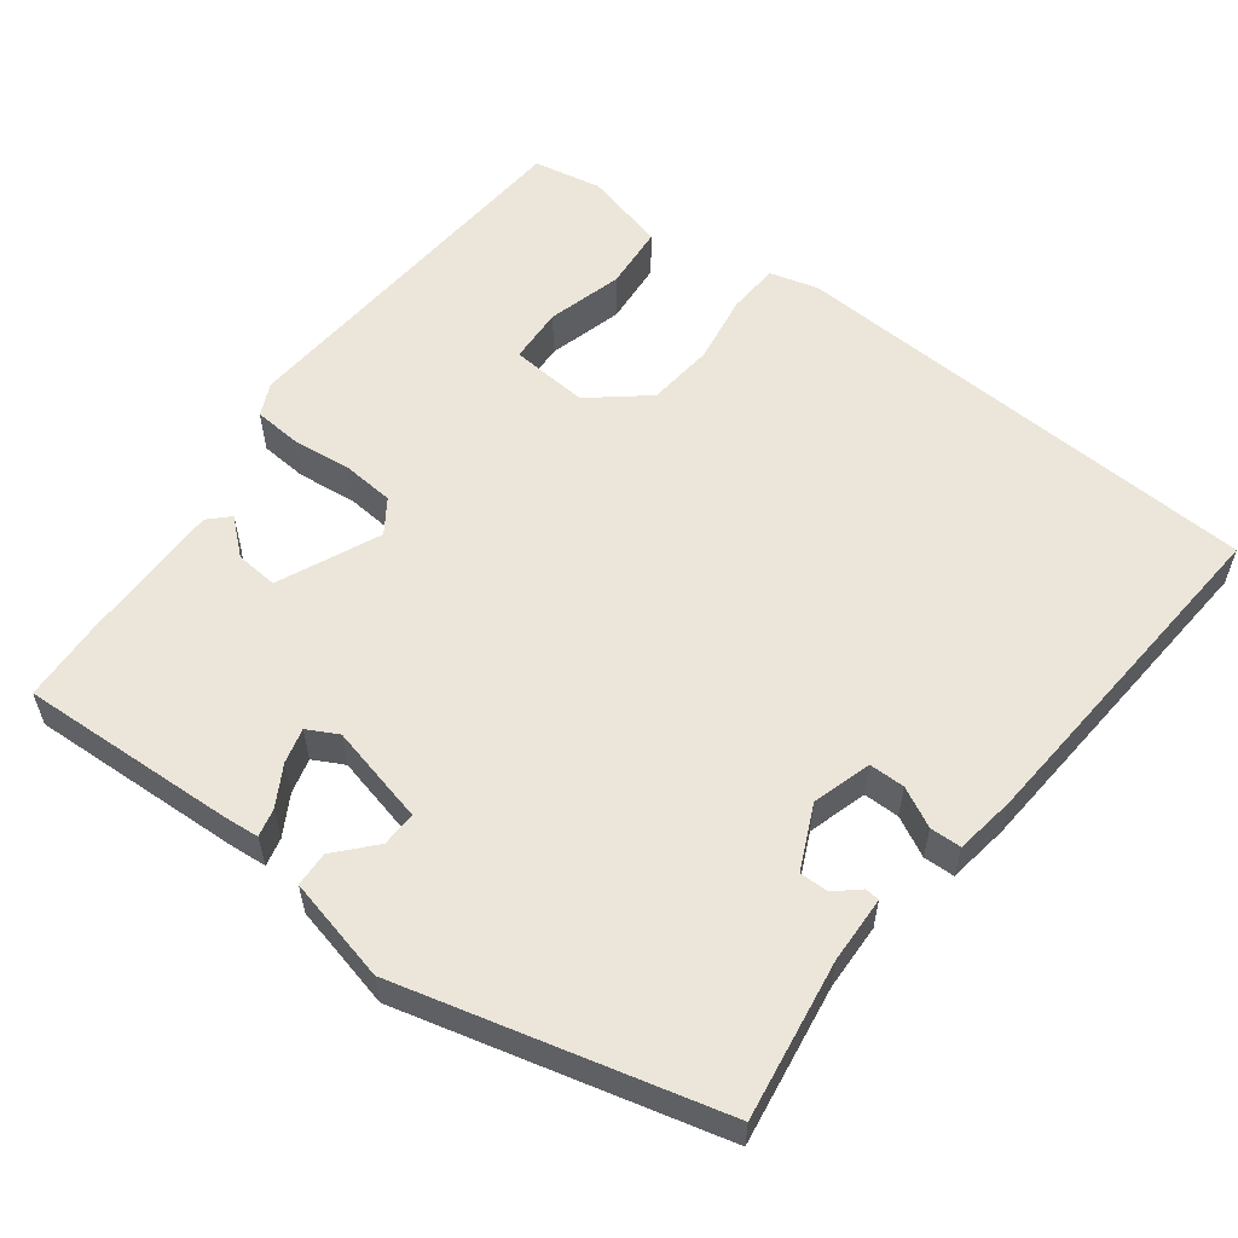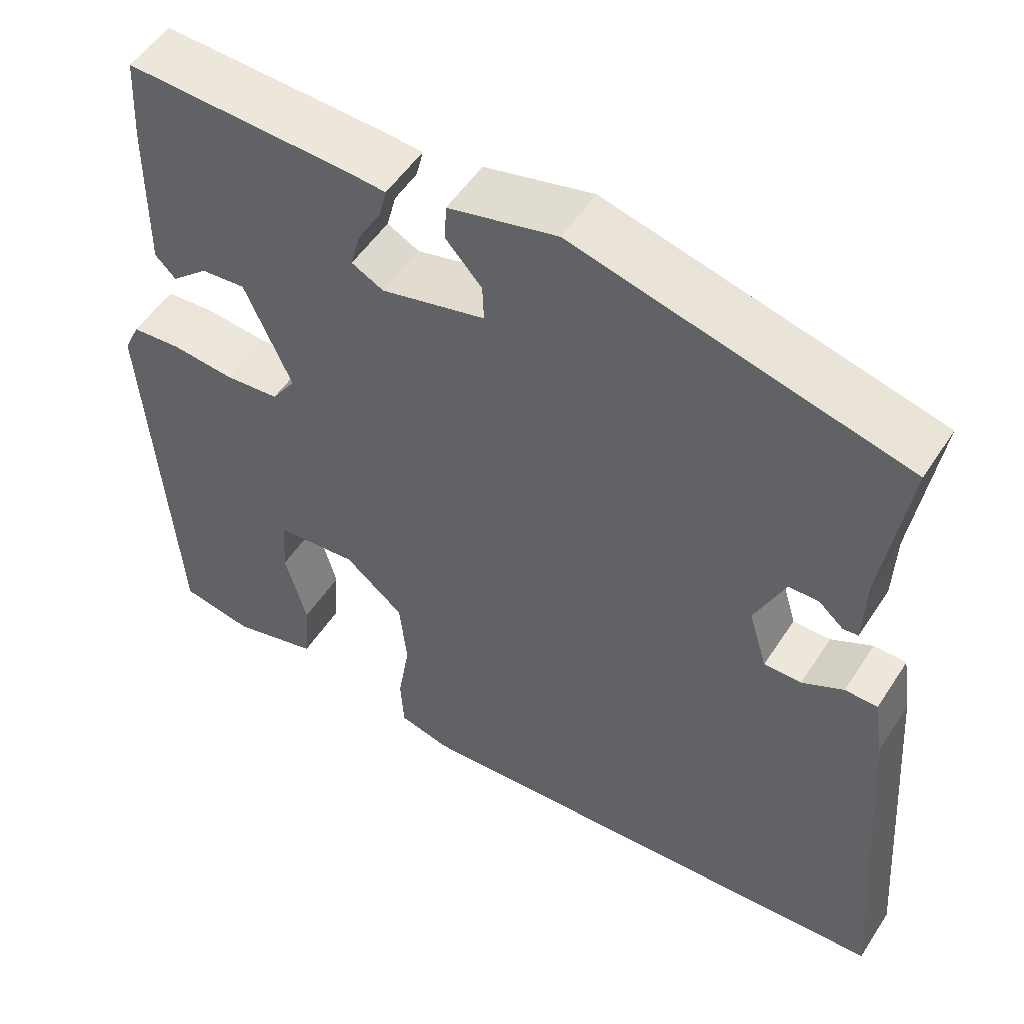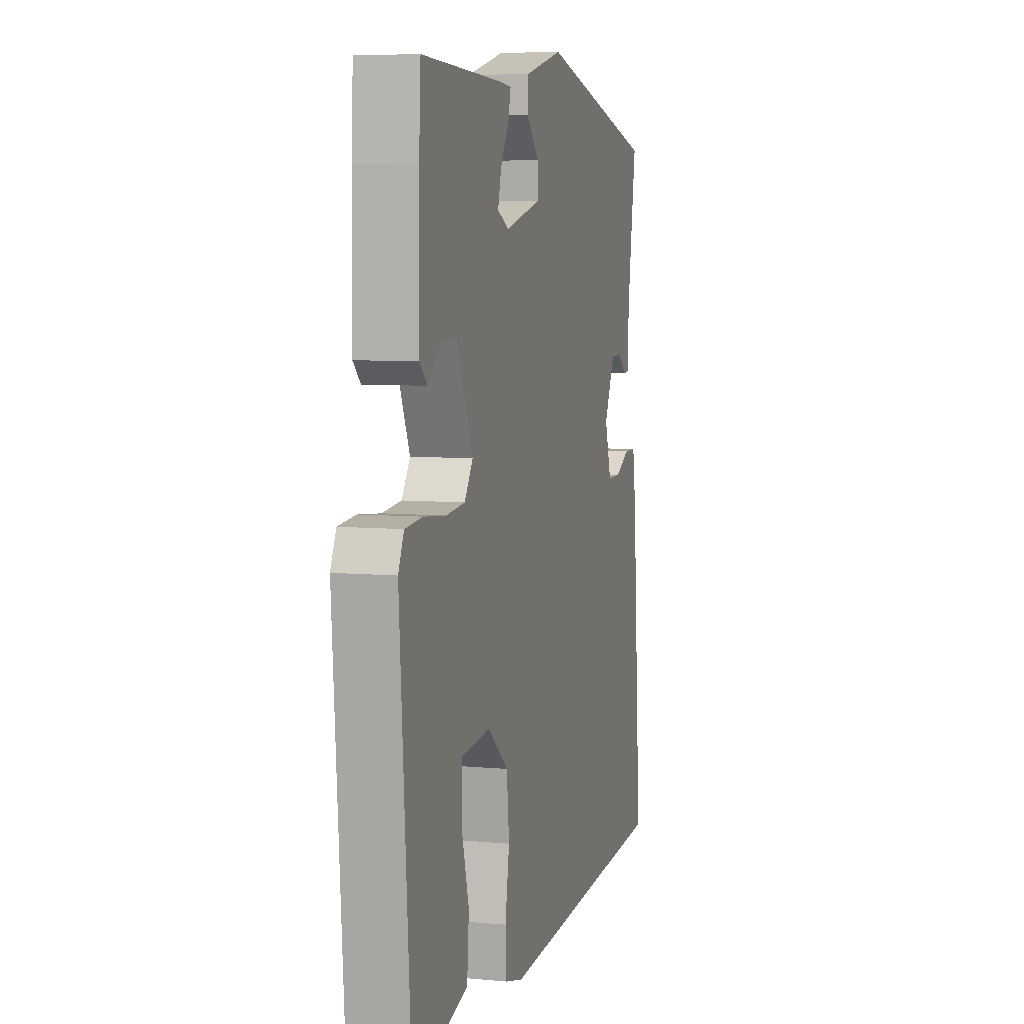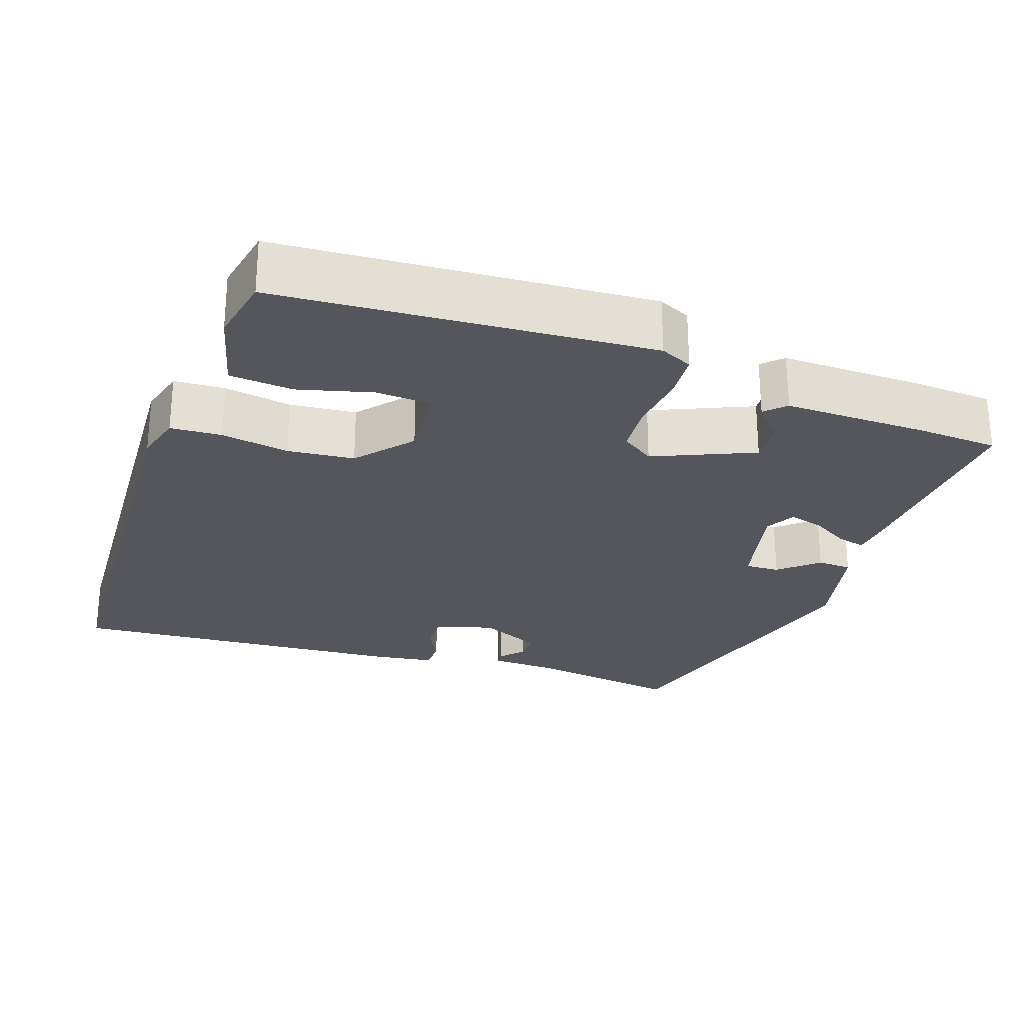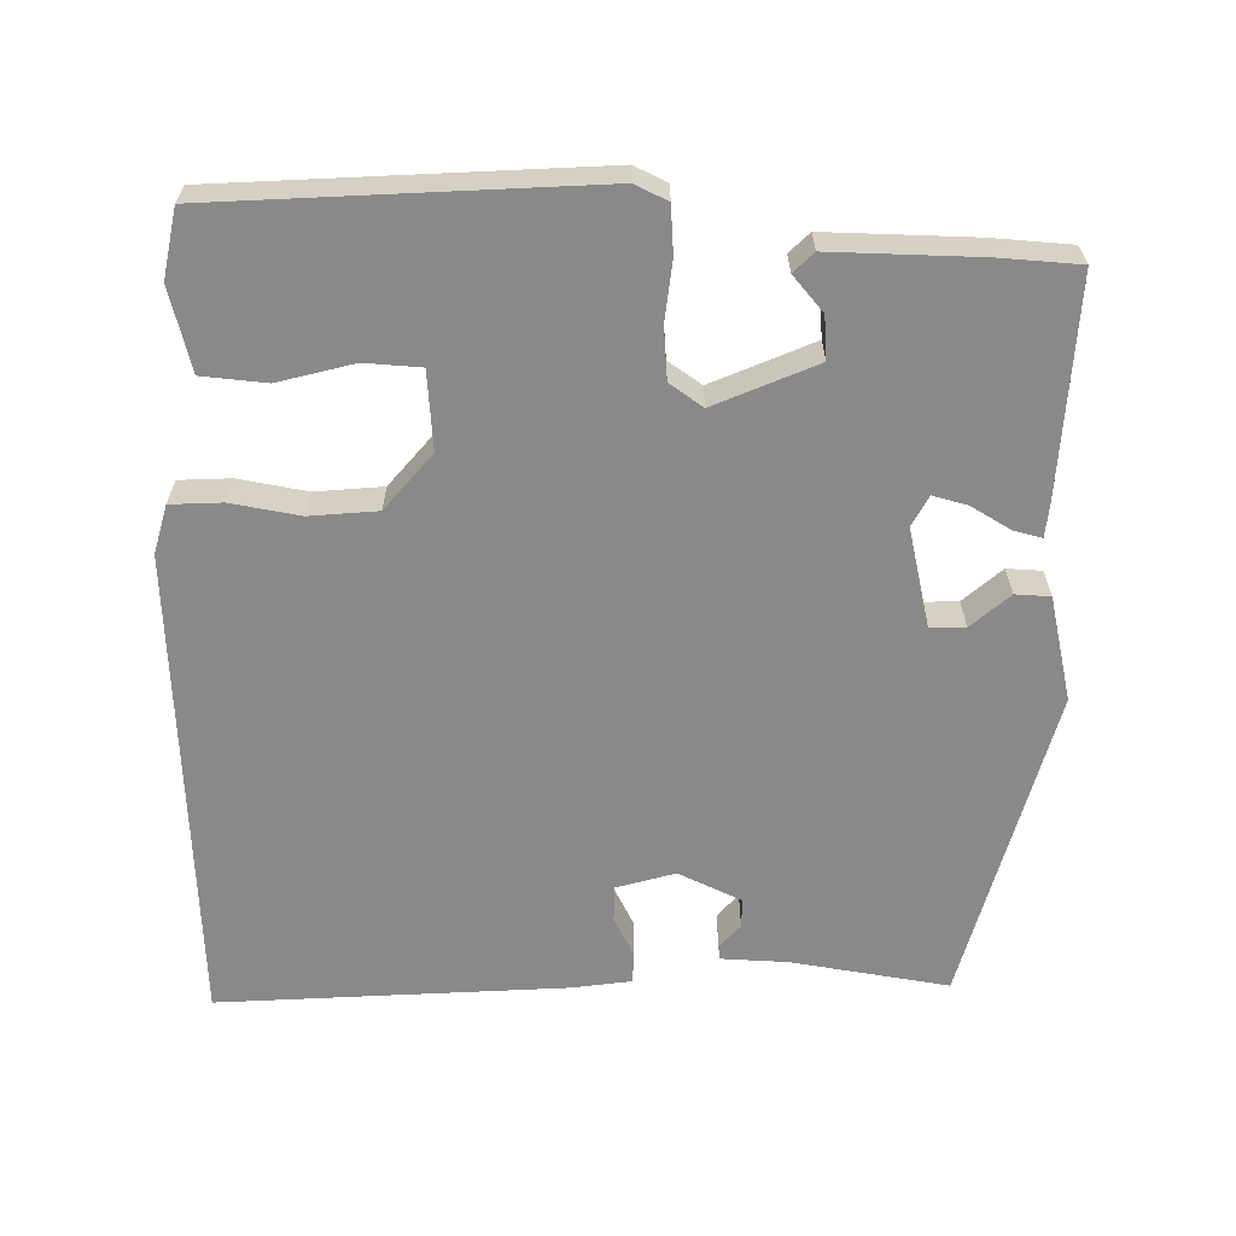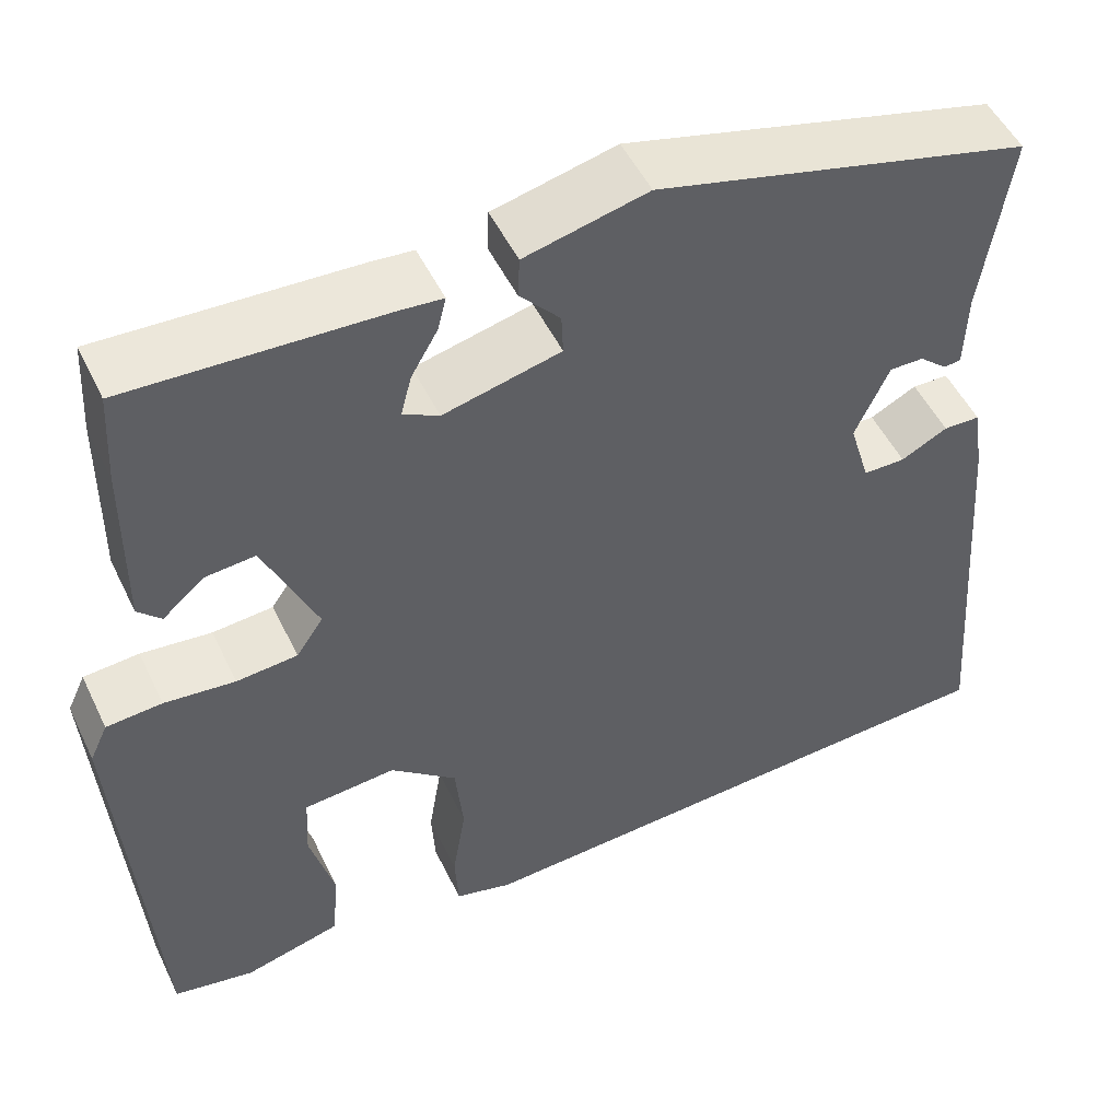
<metadata>
{"format":"obj","ext":"obj","renderer":"f3d","projection":"perspective","resolution":1024,"background":"white","views":[{"elev":57.0,"azim":37.0,"up":"+Y"},{"elev":52.3,"azim":32.2,"up":"+Z"},{"elev":6.8,"azim":-74.6,"up":"+Z"},{"elev":-26.2,"azim":-109.5,"up":"+Y"},{"elev":-63.3,"azim":-91.4,"up":"+Y"},{"elev":50.7,"azim":-25.2,"up":"+Z"}]}
</metadata>
<code>
v 0.504 0.07 0.429
v 0.473 0.07 0.222
v 0.47 0.07 0.134
v 0.451 0.07 0.132
v 0.42 0.07 0.159
v 0.382 0.07 0.159
v 0.344 0.07 0.076
v 0.367 0.07 -0.001
v 0.414 0.07 -0.001
v 0.466 0.07 0.026
v 0.507 0.07 0.025
v 0.519 0.07 -0.054
v 0.553 0.07 -0.51
v -0.078 0.07 -0.546
v -0.142 0.07 -0.529
v -0.146 0.07 -0.461
v -0.131 0.07 -0.37
v -0.14 0.07 -0.281
v -0.214 0.07 -0.22
v -0.317 0.07 -0.229
v -0.321 0.07 -0.303
v -0.294 0.07 -0.402
v -0.301 0.07 -0.487
v -0.41 0.07 -0.516
v -0.5 0.07 -0.499
v -0.535 0.07 -0.004
v -0.515 0.07 0.039
v -0.453 0.07 0.044
v -0.374 0.07 0.036
v -0.306 0.07 0.042
v -0.276 0.07 0.086
v -0.335 0.07 0.219
v -0.391 0.07 0.214
v -0.437 0.07 0.174
v -0.463 0.07 0.2
v -0.461 0.07 0.394
v -0.455 0.07 0.5
v -0.171 0.07 0.488
v -0.124 0.07 0.484
v -0.133 0.07 0.447
v -0.163 0.07 0.395
v -0.175 0.07 0.349
v -0.135 0.07 0.328
v -0.004 0.07 0.36
v -0.006 0.07 0.406
v -0.051 0.07 0.456
v -0.049 0.07 0.502
v 0.088 0.07 0.535
v 0.504 0 0.429
v 0.473 0 0.222
v 0.47 0 0.134
v 0.451 0 0.132
v 0.42 0 0.159
v 0.382 0 0.159
v 0.344 0 0.076
v 0.367 0 -0.001
v 0.414 0 -0.001
v 0.466 0 0.026
v 0.507 0 0.025
v 0.519 0 -0.054
v 0.553 0 -0.51
v -0.078 0 -0.546
v -0.142 0 -0.529
v -0.146 0 -0.461
v -0.131 0 -0.37
v -0.14 0 -0.281
v -0.214 0 -0.22
v -0.317 0 -0.229
v -0.321 0 -0.303
v -0.294 0 -0.402
v -0.301 0 -0.487
v -0.41 0 -0.516
v -0.5 0 -0.499
v -0.535 0 -0.004
v -0.515 0 0.039
v -0.453 0 0.044
v -0.374 0 0.036
v -0.306 0 0.042
v -0.276 0 0.086
v -0.335 0 0.219
v -0.391 0 0.214
v -0.437 0 0.174
v -0.463 0 0.2
v -0.461 0 0.394
v -0.455 0 0.5
v -0.171 0 0.488
v -0.124 0 0.484
v -0.133 0 0.447
v -0.163 0 0.395
v -0.175 0 0.349
v -0.135 0 0.328
v -0.004 0 0.36
v -0.006 0 0.406
v -0.051 0 0.456
v -0.049 0 0.502
v 0.088 0 0.535
f 45 46 47 48
f 44 45 48 1
f 43 44 1 2
f 38 39 40 41
f 38 41 42
f 37 38 42
f 36 37 42
f 33 34 35 36
f 32 33 36 42
f 31 32 42 43
f 26 27 28 29
f 26 29 30
f 25 26 30
f 24 25 30 31
f 21 22 23 24
f 20 21 24
f 14 15 16 17
f 14 17 18
f 13 14 18
f 12 13 18 19
f 9 10 11 12
f 8 9 12 19
f 2 3 4 5
f 2 5 6
f 43 2 6
f 31 43 6 7
f 20 24 31
f 19 20 31
f 7 8 19 31
f 96 95 94 93
f 49 96 93 92
f 50 49 92 91
f 89 88 87 86
f 90 89 86
f 90 86 85
f 90 85 84
f 84 83 82 81
f 90 84 81 80
f 91 90 80 79
f 77 76 75 74
f 78 77 74
f 78 74 73
f 79 78 73 72
f 72 71 70 69
f 72 69 68
f 65 64 63 62
f 66 65 62
f 66 62 61
f 67 66 61 60
f 60 59 58 57
f 67 60 57 56
f 53 52 51 50
f 54 53 50
f 54 50 91
f 55 54 91 79
f 79 72 68
f 79 68 67
f 79 67 56 55
f 1 49 50 2
f 2 50 51 3
f 3 51 52 4
f 4 52 53 5
f 5 53 54 6
f 6 54 55 7
f 7 55 56 8
f 8 56 57 9
f 9 57 58 10
f 10 58 59 11
f 11 59 60 12
f 12 60 61 13
f 13 61 62 14
f 14 62 63 15
f 15 63 64 16
f 16 64 65 17
f 17 65 66 18
f 18 66 67 19
f 19 67 68 20
f 20 68 69 21
f 21 69 70 22
f 22 70 71 23
f 23 71 72 24
f 24 72 73 25
f 25 73 74 26
f 26 74 75 27
f 27 75 76 28
f 28 76 77 29
f 29 77 78 30
f 30 78 79 31
f 31 79 80 32
f 32 80 81 33
f 33 81 82 34
f 34 82 83 35
f 35 83 84 36
f 36 84 85 37
f 37 85 86 38
f 38 86 87 39
f 39 87 88 40
f 40 88 89 41
f 41 89 90 42
f 42 90 91 43
f 43 91 92 44
f 44 92 93 45
f 45 93 94 46
f 46 94 95 47
f 47 95 96 48
f 48 96 49 1

</code>
